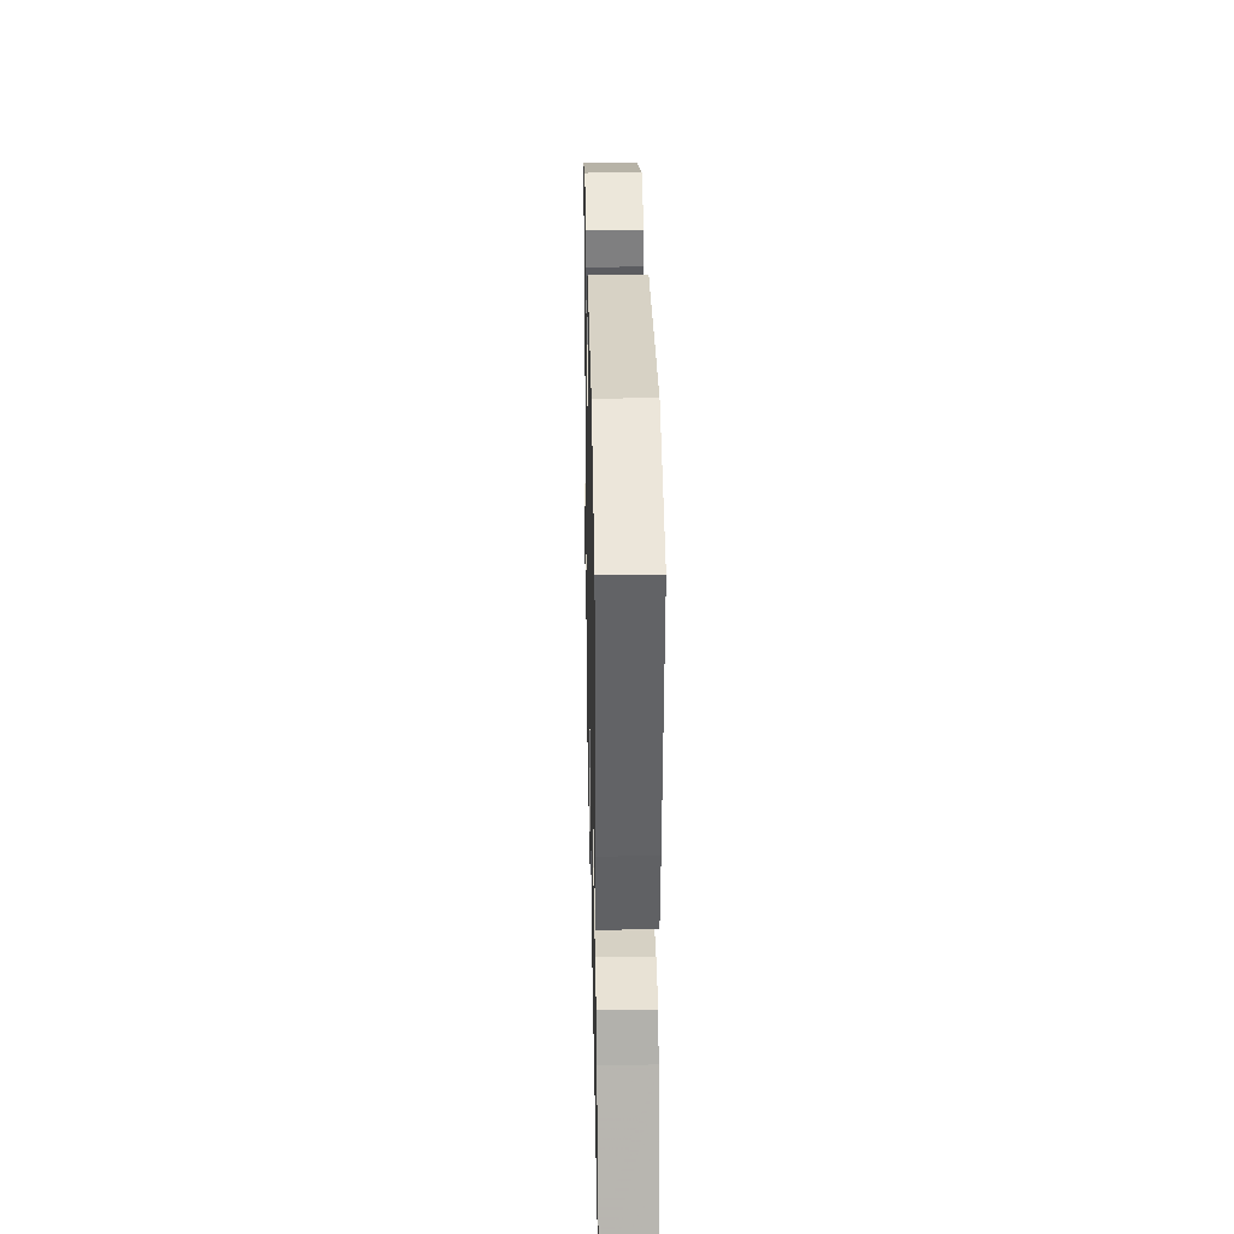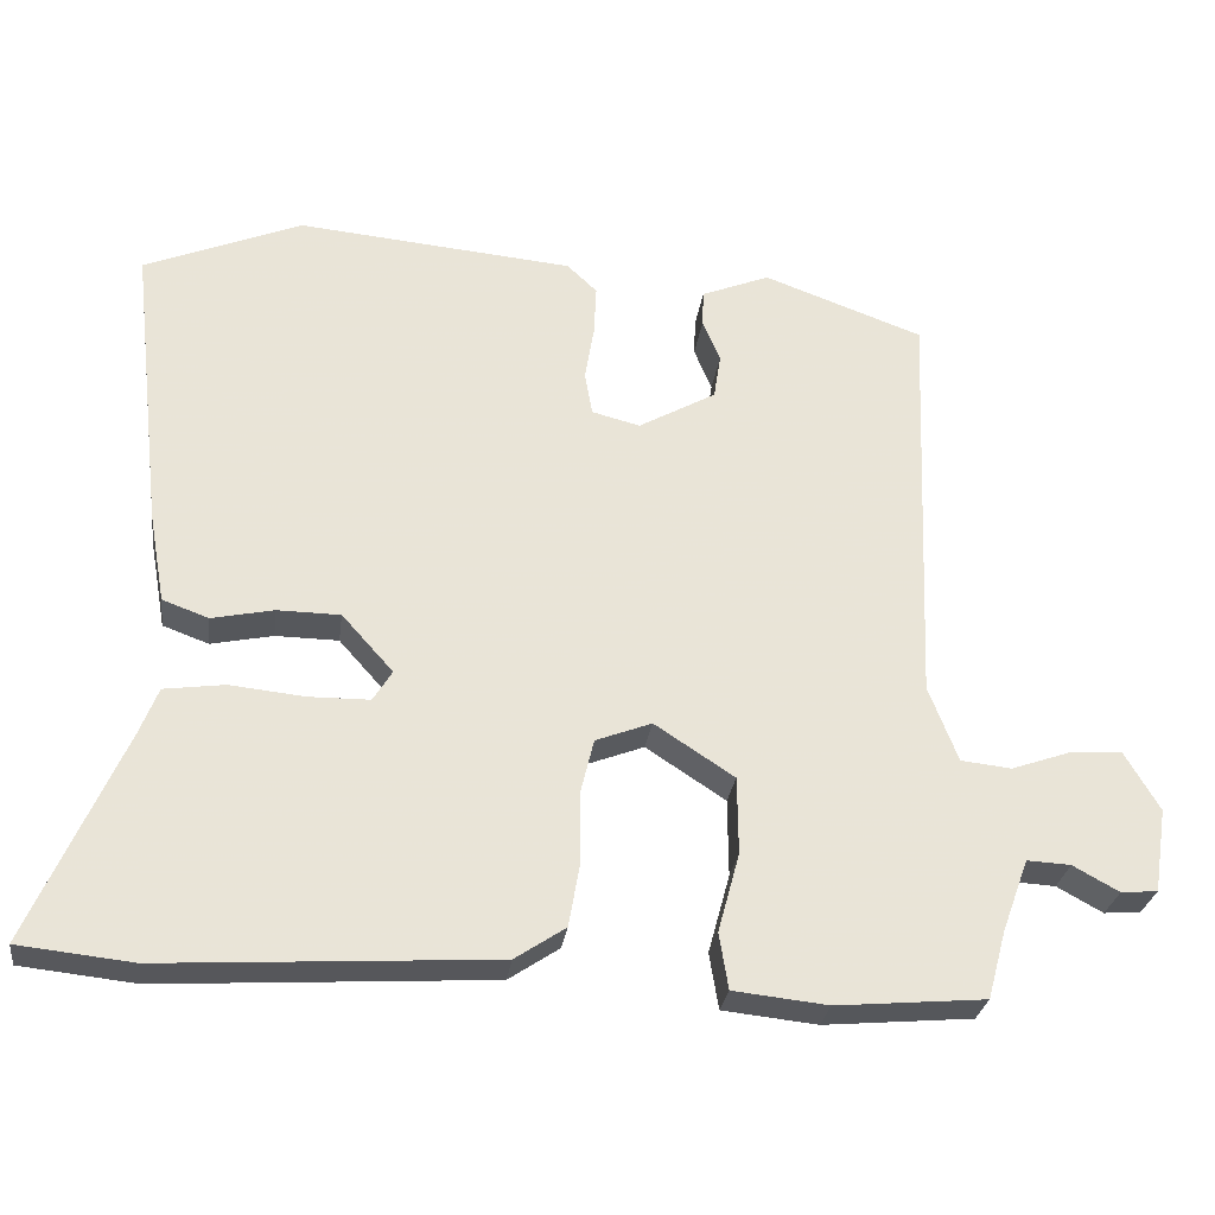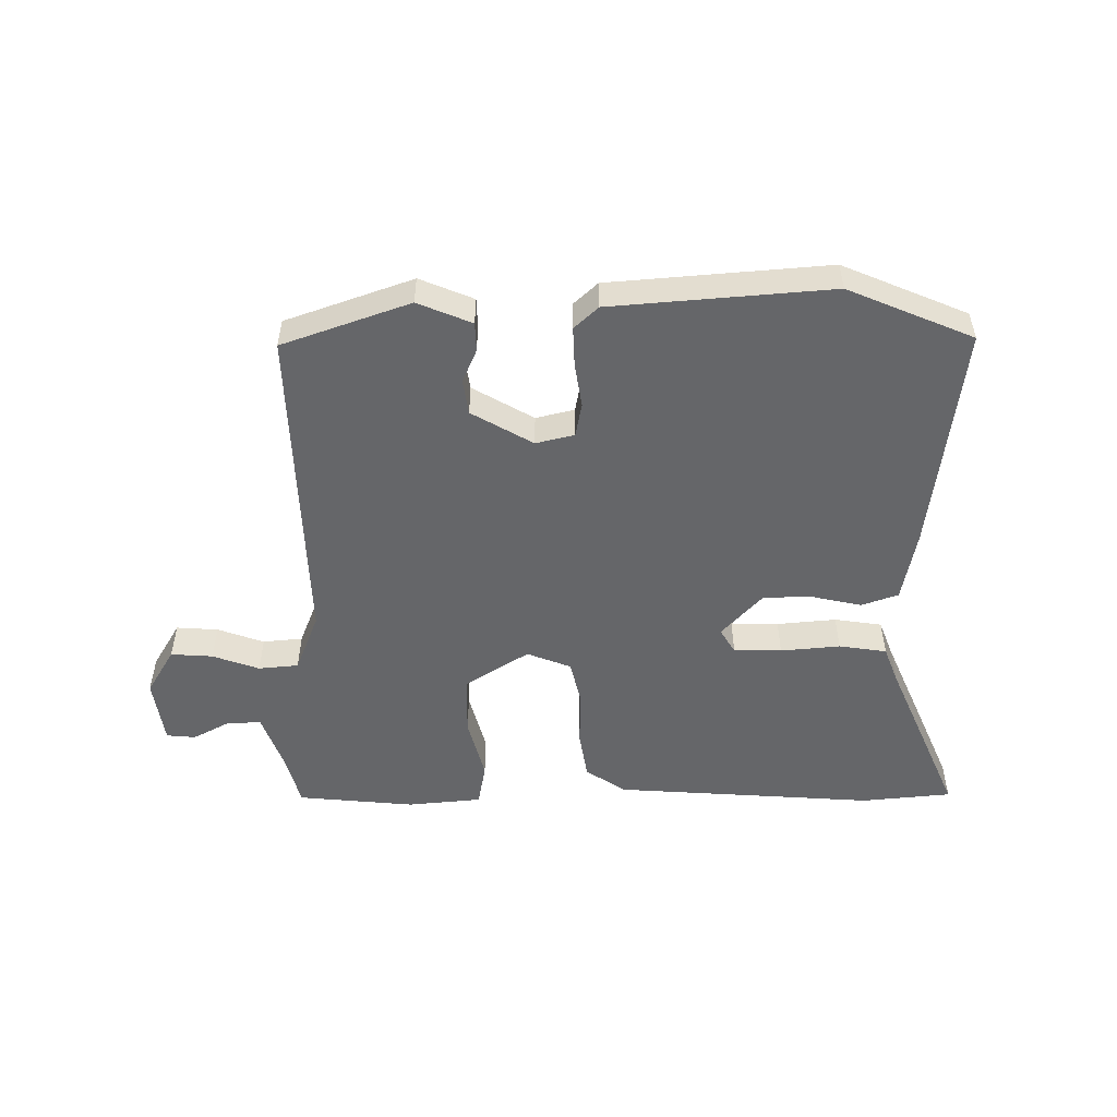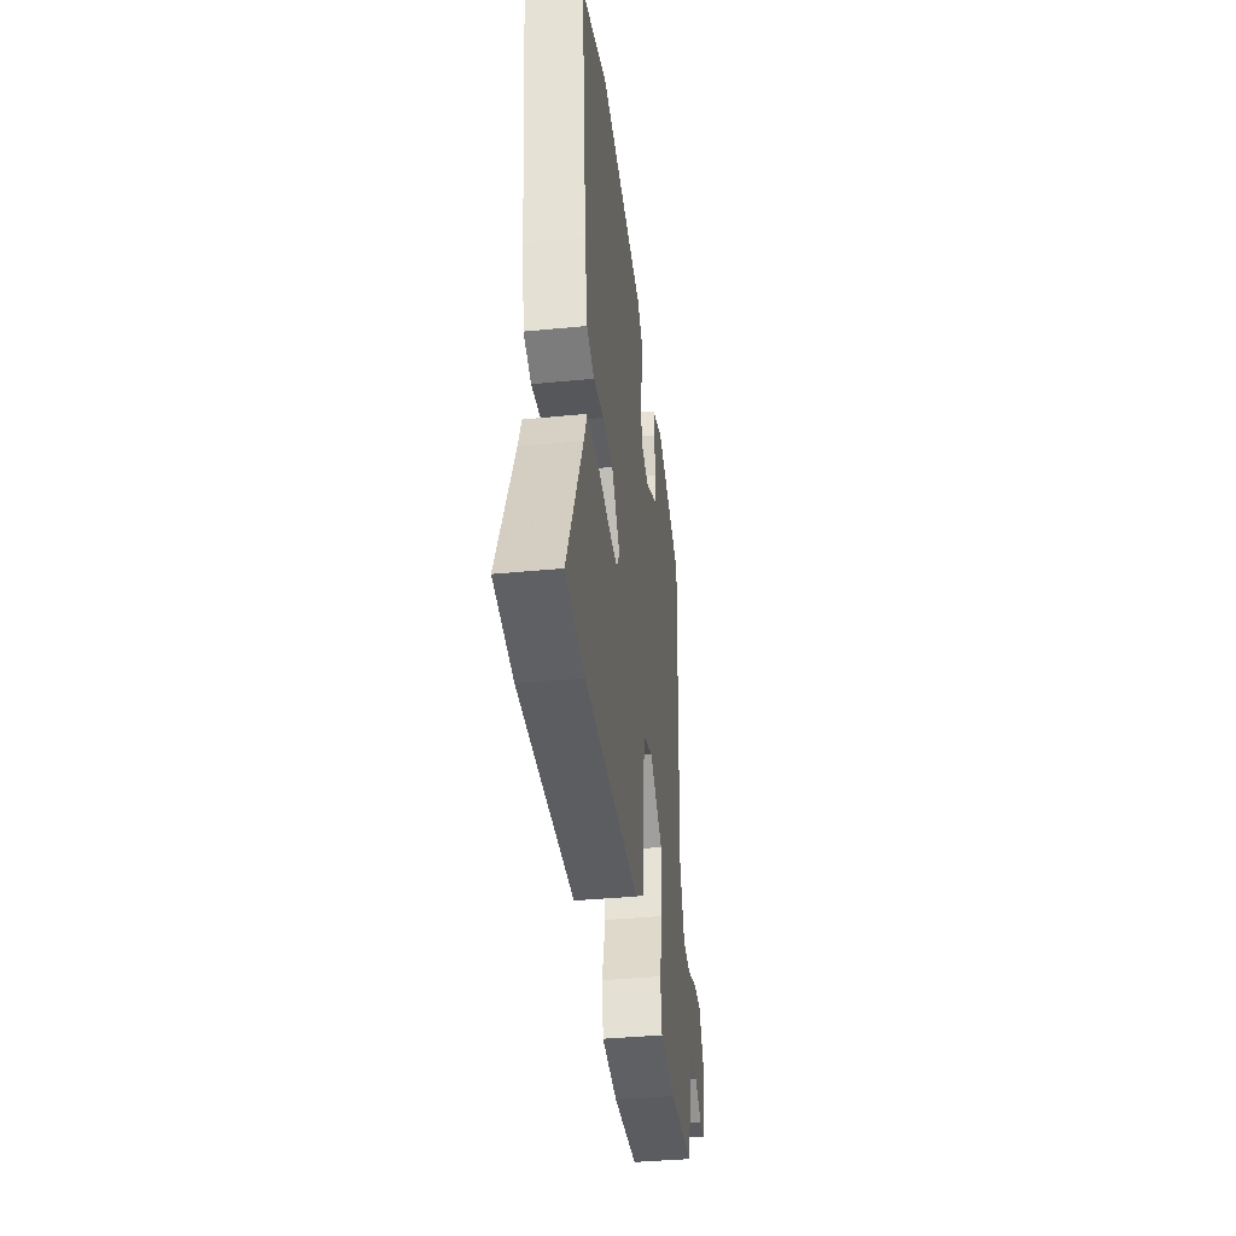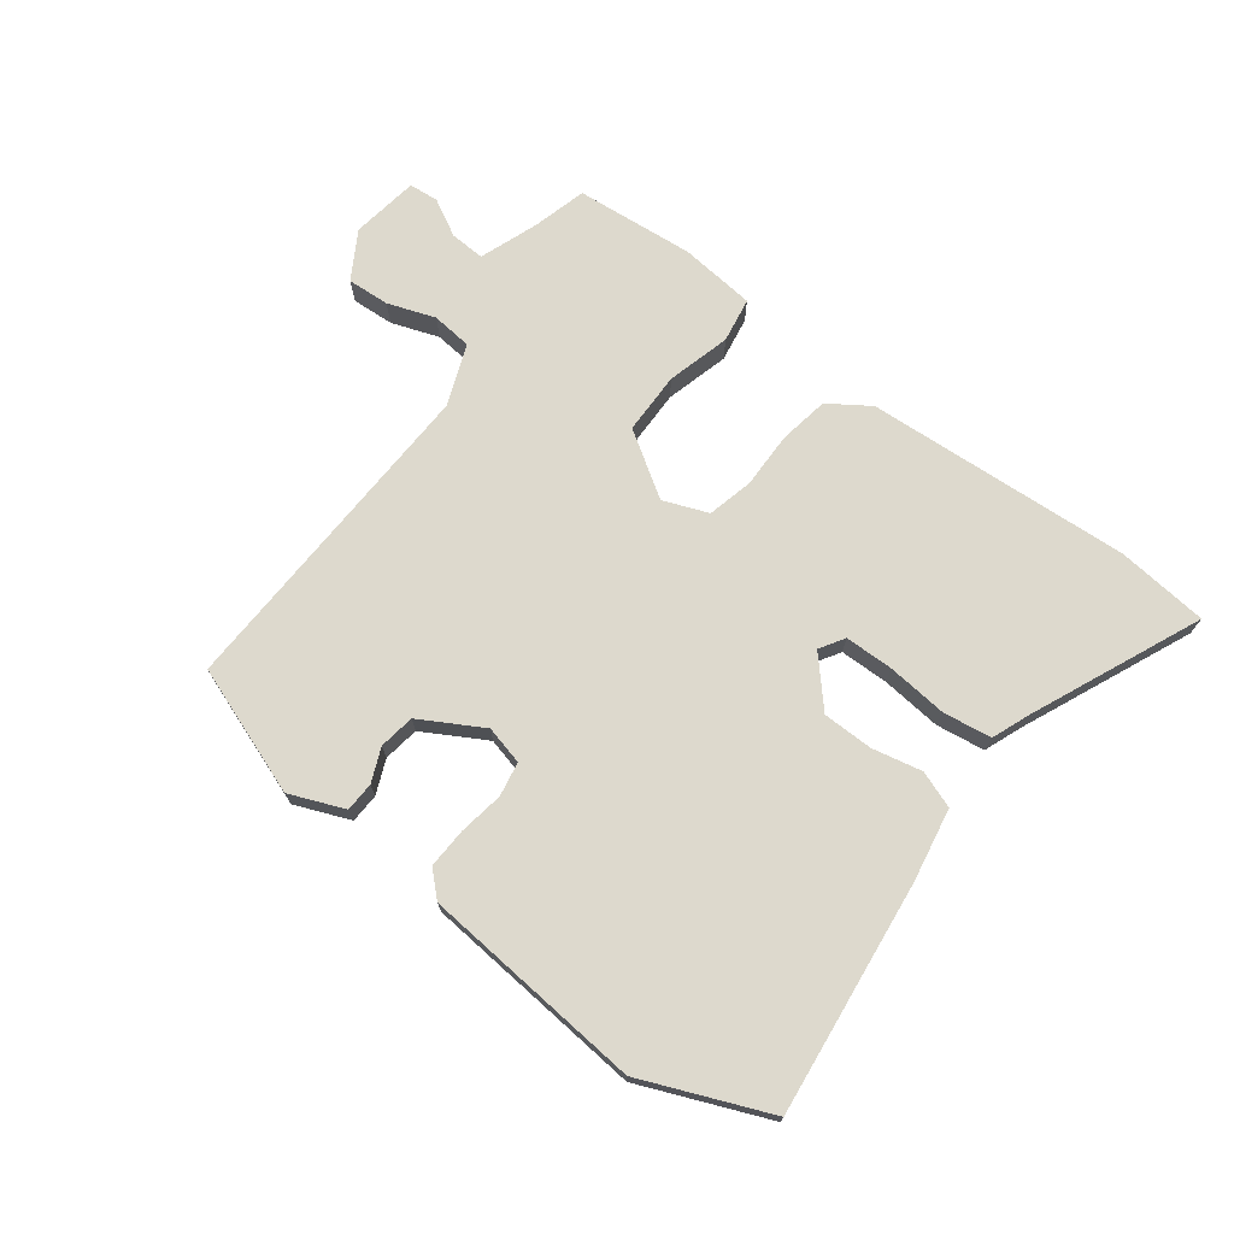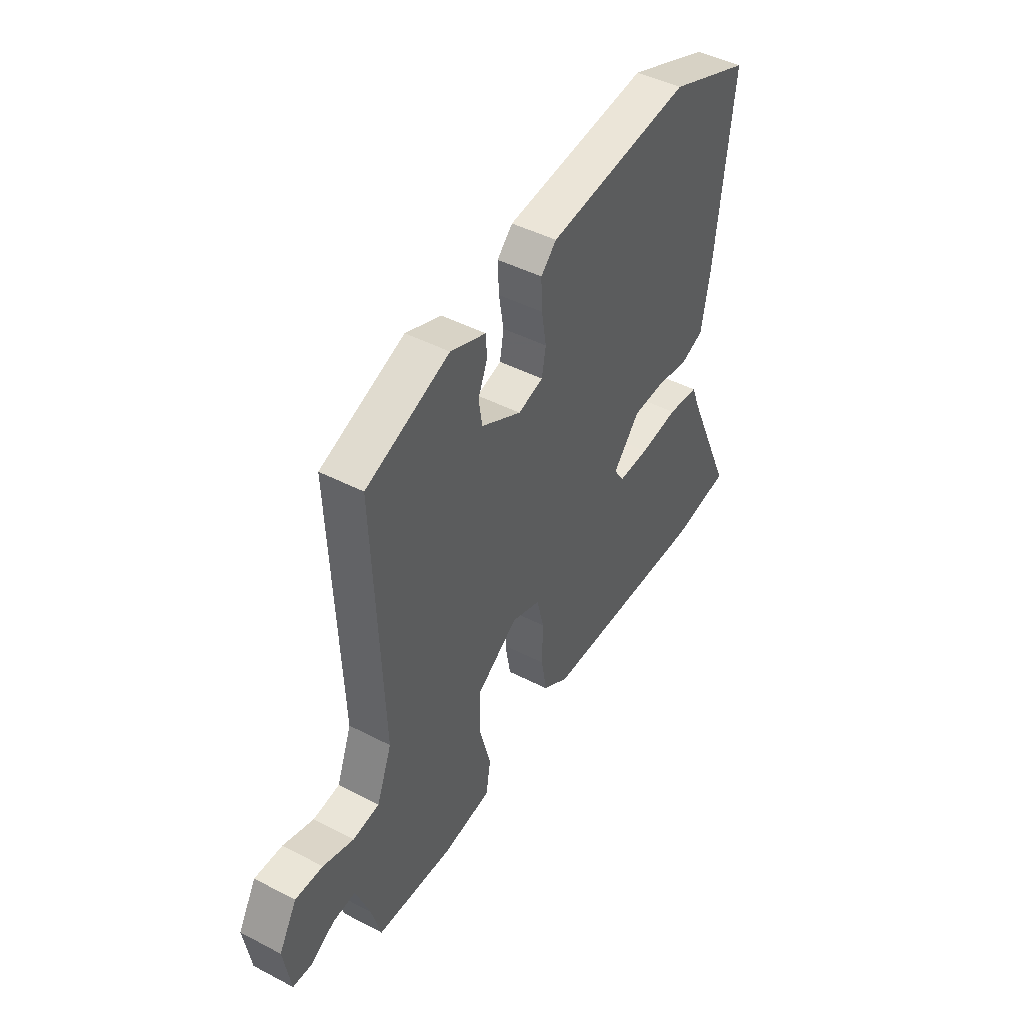
<metadata>
{"format":"obj","ext":"obj","renderer":"f3d","projection":"perspective","resolution":1024,"background":"white","views":[{"elev":32.7,"azim":88.8,"up":"+Z"},{"elev":-28.1,"azim":172.4,"up":"+Z"},{"elev":-51.8,"azim":-0.2,"up":"+Y"},{"elev":-39.1,"azim":97.0,"up":"+Z"},{"elev":71.9,"azim":36.9,"up":"+Y"},{"elev":46.0,"azim":-59.3,"up":"+Z"}]}
</metadata>
<code>
v -0.518 0.07 -0.497
v -0.542 0.07 -0.409
v -0.577 0.07 -0.314
v -0.634 0.07 -0.317
v -0.694 0.07 -0.35
v -0.742 0.07 -0.346
v -0.759 0.07 -0.236
v -0.714 0.07 -0.159
v -0.645 0.07 -0.163
v -0.568 0.07 -0.19
v -0.502 0.07 -0.183
v -0.464 0.07 -0.084
v -0.485 0.07 0.456
v -0.276 0.07 0.532
v -0.187 0.07 0.496
v -0.185 0.07 0.448
v -0.208 0.07 0.393
v -0.199 0.07 0.335
v -0.098 0.07 0.278
v -0.035 0.07 0.294
v -0.025 0.07 0.35
v -0.037 0.07 0.422
v -0.04 0.07 0.488
v -0.001 0.07 0.525
v 0.36 0.07 0.558
v 0.566 0.07 0.473
v 0.523 0.07 0.093
v 0.502 0.07 -0.025
v 0.442 0.07 -0.047
v 0.361 0.07 -0.03
v 0.279 0.07 -0.031
v 0.212 0.07 -0.106
v 0.237 0.07 -0.146
v 0.316 0.07 -0.147
v 0.414 0.07 -0.137
v 0.493 0.07 -0.148
v 0.517 0.07 -0.209
v 0.639 0.07 -0.485
v 0.49 0.07 -0.501
v 0.058 0.07 -0.475
v -0.008 0.07 -0.431
v -0.022 0.07 -0.35
v -0.021 0.07 -0.258
v -0.039 0.07 -0.184
v -0.112 0.07 -0.156
v -0.216 0.07 -0.224
v -0.217 0.07 -0.325
v -0.189 0.07 -0.428
v -0.201 0.07 -0.501
v -0.324 0.07 -0.514
v -0.518 0 -0.497
v -0.542 0 -0.409
v -0.577 0 -0.314
v -0.634 0 -0.317
v -0.694 0 -0.35
v -0.742 0 -0.346
v -0.759 0 -0.236
v -0.714 0 -0.159
v -0.645 0 -0.163
v -0.568 0 -0.19
v -0.502 0 -0.183
v -0.464 0 -0.084
v -0.485 0 0.456
v -0.276 0 0.532
v -0.187 0 0.496
v -0.185 0 0.448
v -0.208 0 0.393
v -0.199 0 0.335
v -0.098 0 0.278
v -0.035 0 0.294
v -0.025 0 0.35
v -0.037 0 0.422
v -0.04 0 0.488
v -0.001 0 0.525
v 0.36 0 0.558
v 0.566 0 0.473
v 0.523 0 0.093
v 0.502 0 -0.025
v 0.442 0 -0.047
v 0.361 0 -0.03
v 0.279 0 -0.031
v 0.212 0 -0.106
v 0.237 0 -0.146
v 0.316 0 -0.147
v 0.414 0 -0.137
v 0.493 0 -0.148
v 0.517 0 -0.209
v 0.639 0 -0.485
v 0.49 0 -0.501
v 0.058 0 -0.475
v -0.008 0 -0.431
v -0.022 0 -0.35
v -0.021 0 -0.258
v -0.039 0 -0.184
v -0.112 0 -0.156
v -0.216 0 -0.224
v -0.217 0 -0.325
v -0.189 0 -0.428
v -0.201 0 -0.501
v -0.324 0 -0.514
f 47 48 49 50
f 46 47 50 1
f 40 41 42 43
f 40 43 44
f 37 38 39 40
f 37 40 44
f 34 35 36 37
f 33 34 37 44
f 32 33 44 45
f 27 28 29 30
f 27 30 31
f 26 27 31
f 21 22 23 24
f 21 24 25 26
f 14 15 16 17
f 12 13 14 17
f 11 12 17 18
f 7 8 9 10
f 7 10 11
f 4 5 6 7
f 3 4 7 11
f 2 3 11 18
f 46 1 2 18
f 26 31 32 45
f 20 21 26 45
f 19 20 45 46
f 18 19 46
f 100 99 98 97
f 51 100 97 96
f 93 92 91 90
f 94 93 90
f 90 89 88 87
f 94 90 87
f 87 86 85 84
f 94 87 84 83
f 95 94 83 82
f 80 79 78 77
f 81 80 77
f 81 77 76
f 74 73 72 71
f 76 75 74 71
f 67 66 65 64
f 67 64 63 62
f 68 67 62 61
f 60 59 58 57
f 61 60 57
f 57 56 55 54
f 61 57 54 53
f 68 61 53 52
f 68 52 51 96
f 95 82 81 76
f 95 76 71 70
f 96 95 70 69
f 96 69 68
f 1 51 52 2
f 2 52 53 3
f 3 53 54 4
f 4 54 55 5
f 5 55 56 6
f 6 56 57 7
f 7 57 58 8
f 8 58 59 9
f 9 59 60 10
f 10 60 61 11
f 11 61 62 12
f 12 62 63 13
f 13 63 64 14
f 14 64 65 15
f 15 65 66 16
f 16 66 67 17
f 17 67 68 18
f 18 68 69 19
f 19 69 70 20
f 20 70 71 21
f 21 71 72 22
f 22 72 73 23
f 23 73 74 24
f 24 74 75 25
f 25 75 76 26
f 26 76 77 27
f 27 77 78 28
f 28 78 79 29
f 29 79 80 30
f 30 80 81 31
f 31 81 82 32
f 32 82 83 33
f 33 83 84 34
f 34 84 85 35
f 35 85 86 36
f 36 86 87 37
f 37 87 88 38
f 38 88 89 39
f 39 89 90 40
f 40 90 91 41
f 41 91 92 42
f 42 92 93 43
f 43 93 94 44
f 44 94 95 45
f 45 95 96 46
f 46 96 97 47
f 47 97 98 48
f 48 98 99 49
f 49 99 100 50
f 50 100 51 1

</code>
